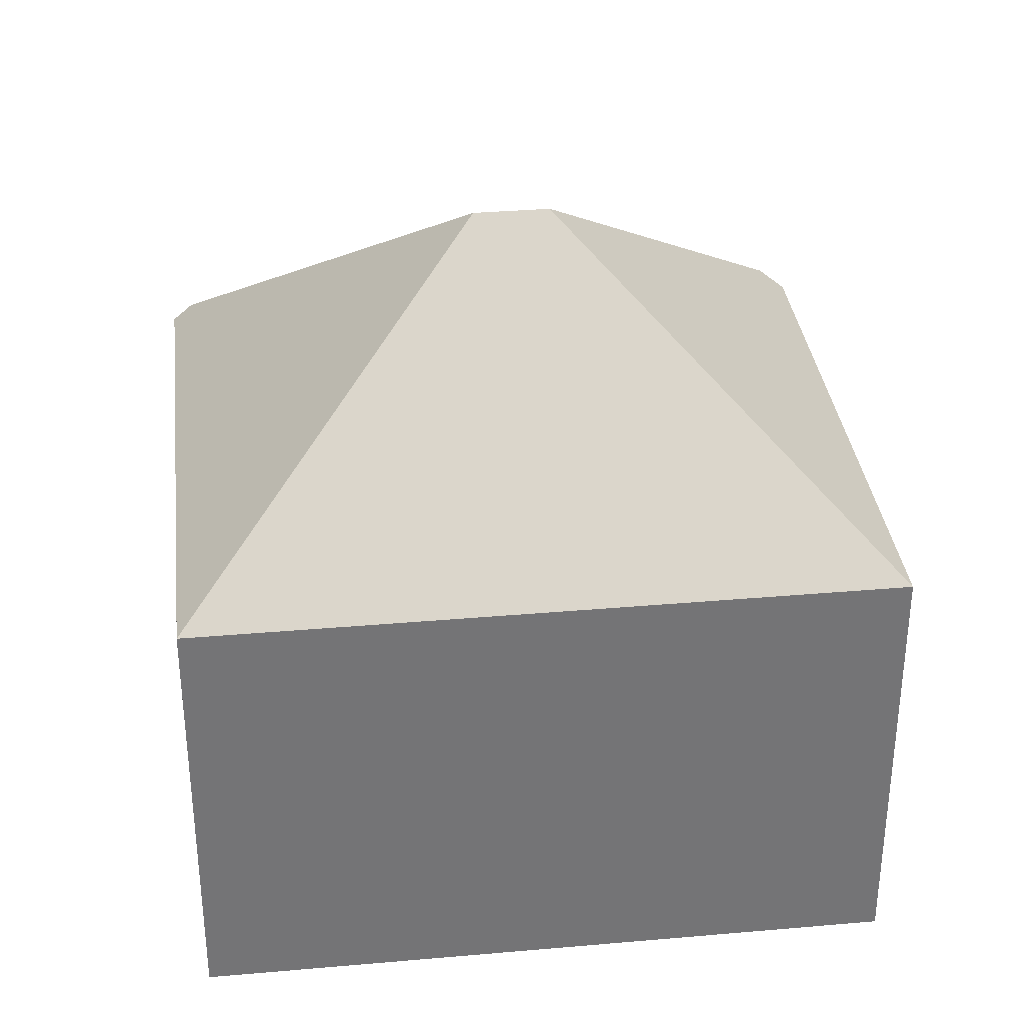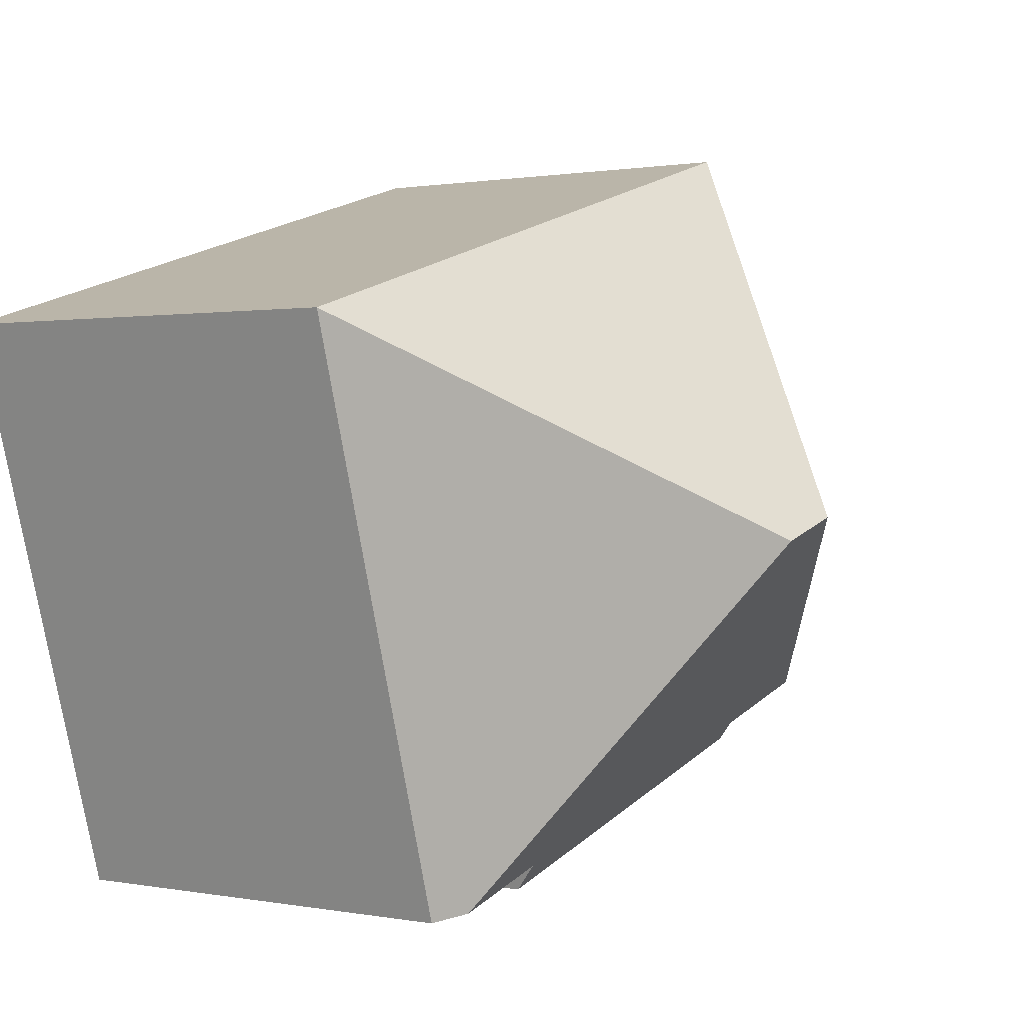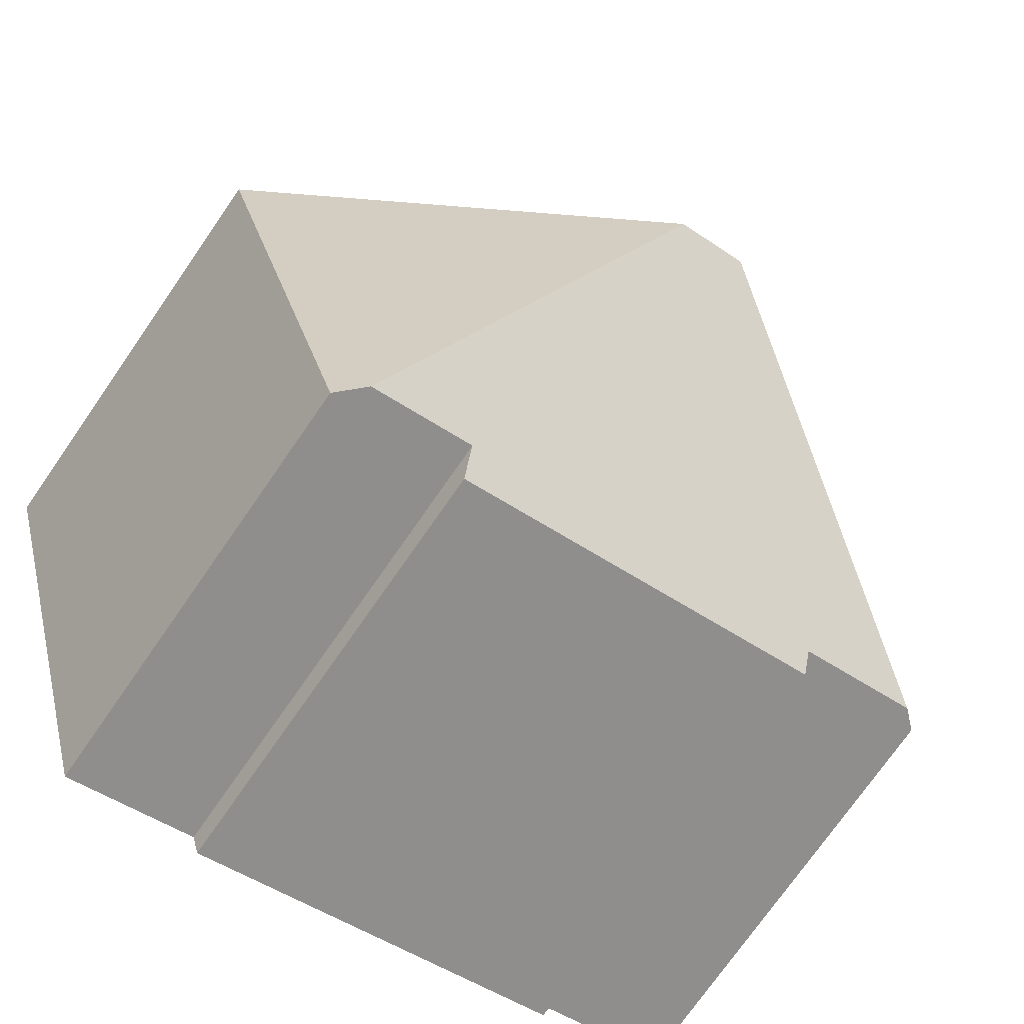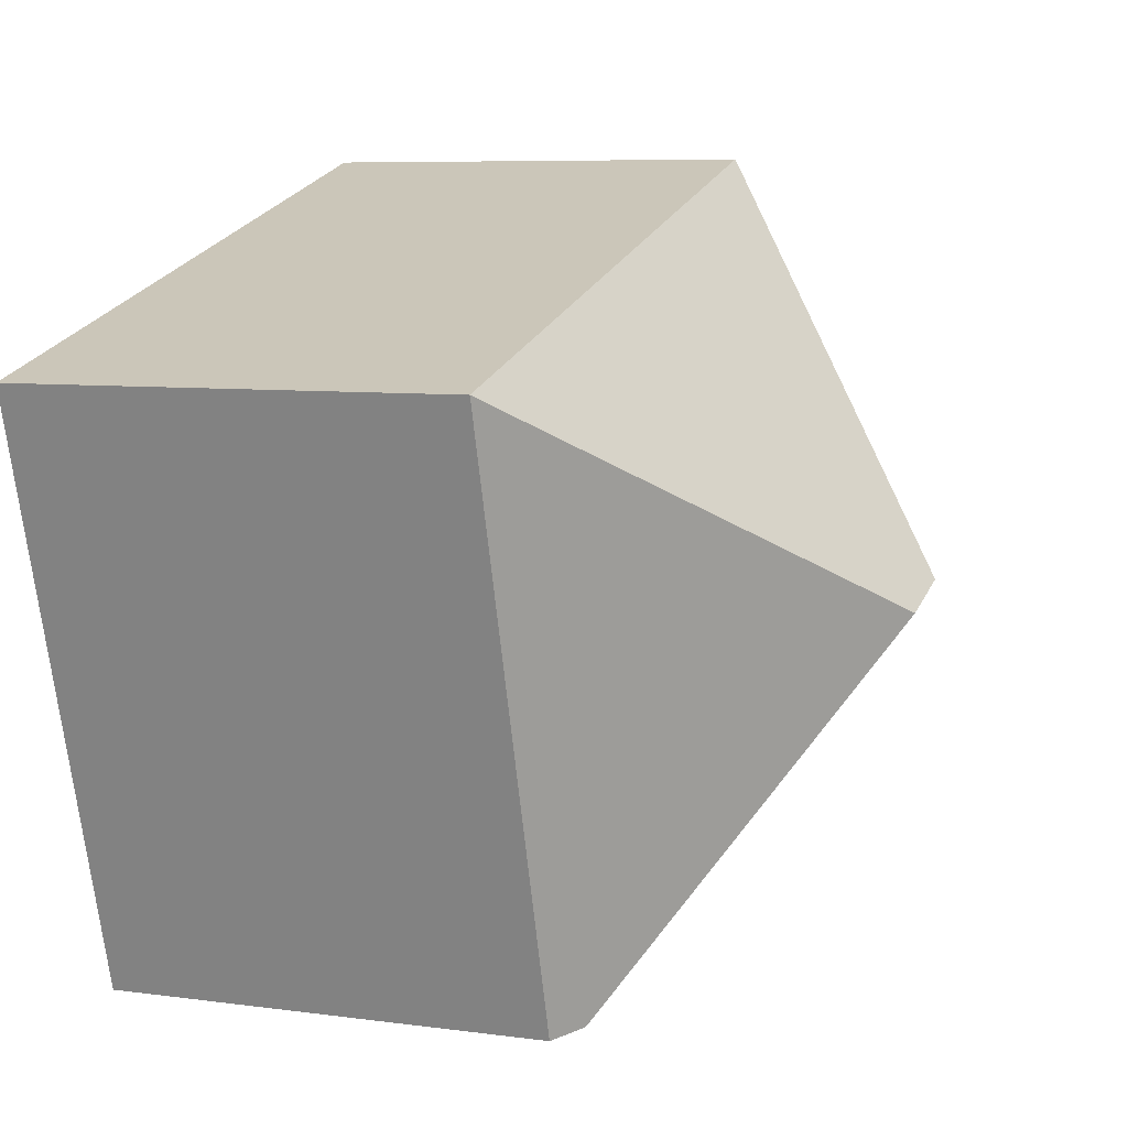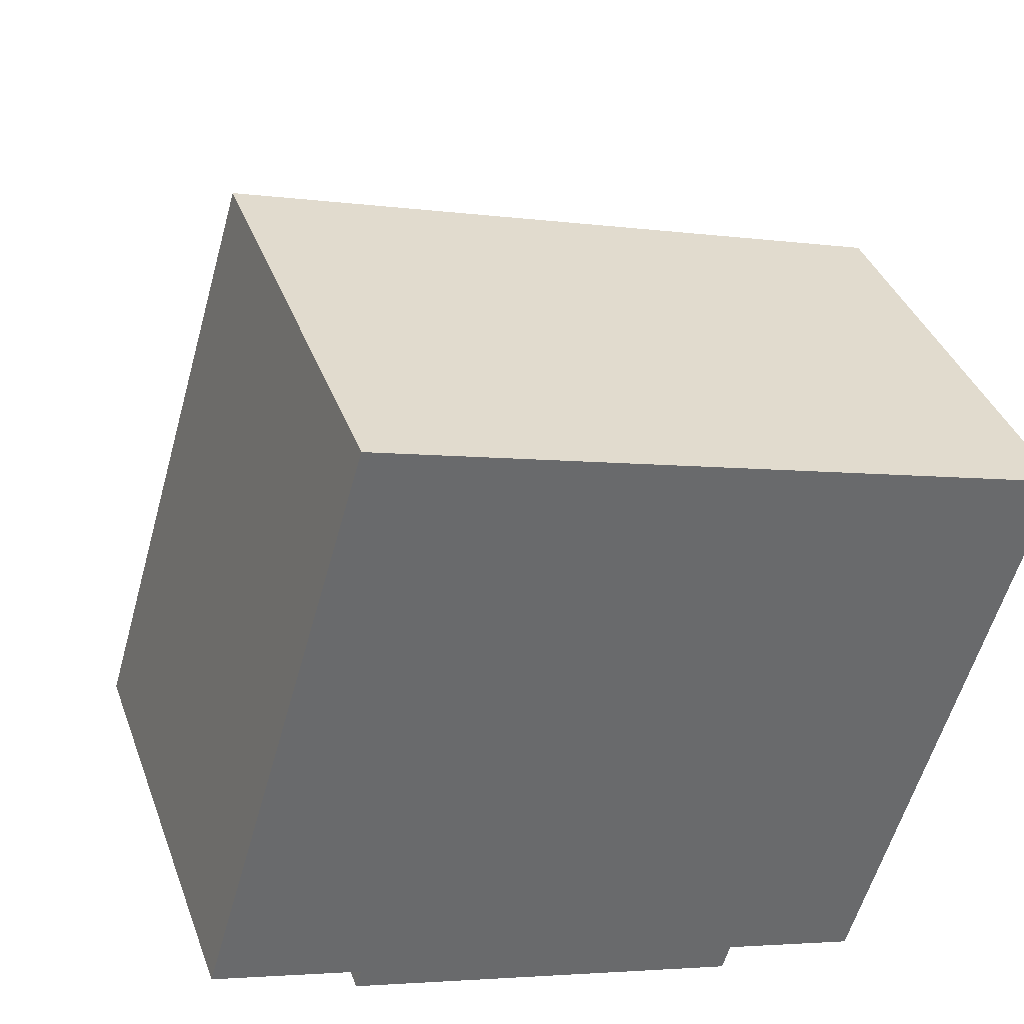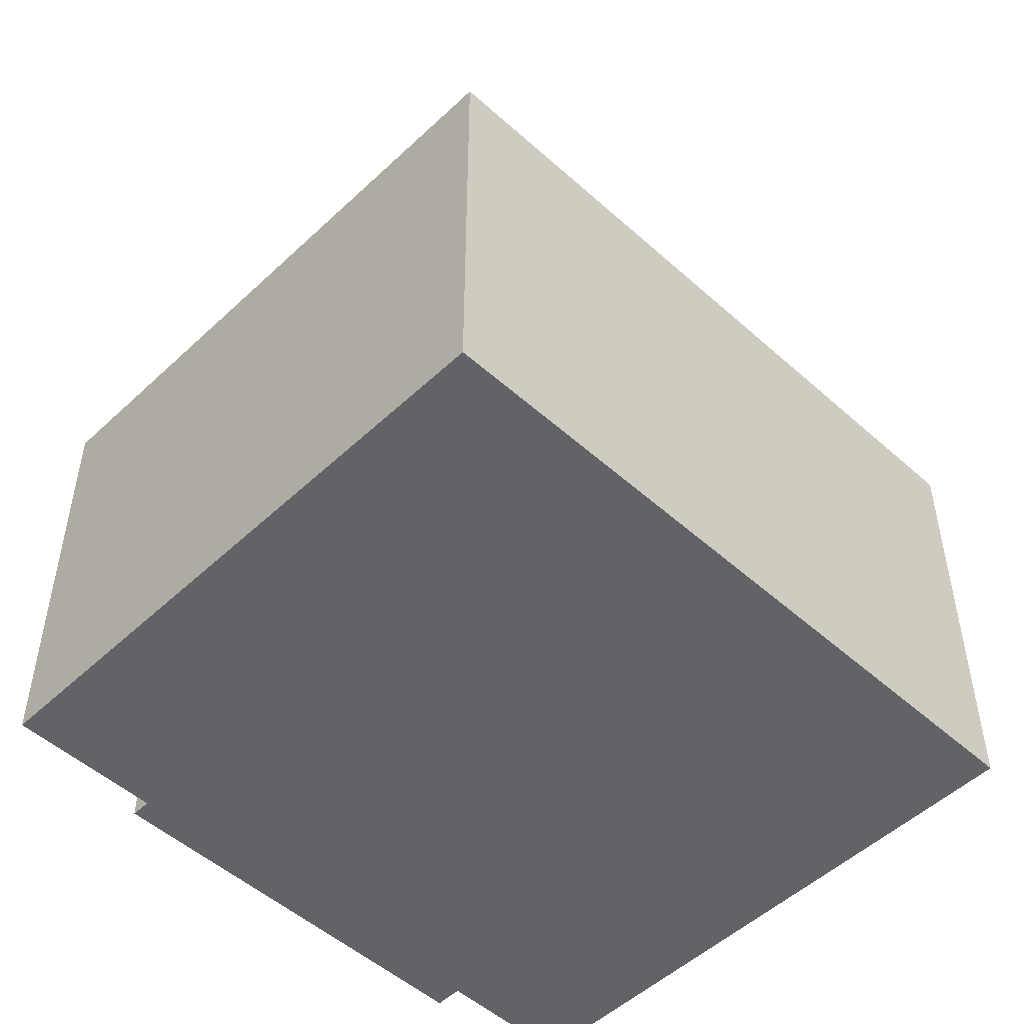
<metadata>
{"format":"obj","ext":"obj","renderer":"f3d","projection":"perspective","resolution":1024,"background":"white","views":[{"elev":34.1,"azim":9.6,"up":"+Y"},{"elev":0.9,"azim":125.3,"up":"+Z"},{"elev":-74.4,"azim":145.2,"up":"+Z"},{"elev":7.2,"azim":111.5,"up":"+Z"},{"elev":38.0,"azim":-19.0,"up":"+Z"},{"elev":-50.8,"azim":-28.0,"up":"+Y"}]}
</metadata>
<code>
v  12.23 8.686 -3.438
v  15.91 8.243 7.226
v  12.74 8.243 -3.585
v  8.591 13.23 3.229
v  10.21 8.685 -2.844
v  10.06 8.243 -3.346
v  2.64 8.243 -1.168
v  7.21 13.23 3.634
v  2.747 8.563 -0.806
v  0.363 8.563 -0.107
v  0 8.243 5.047e-16
v  3.213 8.243 10.95
v  0 0 0
v  3.213 -6.706e-16 10.95
v  2.747 4.935e-17 -0.806
v  2.64 7.152e-17 -1.168
v  15.91 -4.425e-16 7.226
v  12.74 2.195e-16 -3.585
v  10.21 1.741e-16 -2.844
v  10.06 2.049e-16 -3.346
v  12.23 2.105e-16 -3.438
v  0.363 6.552e-18 -0.107
g defaultobject
f 1 2 3
f 2 1 4
f 5 4 1
f 4 5 6
f 4 6 7
f 4 7 8
f 8 7 9
f 10 8 9
f 11 8 10
f 8 11 12
f 4 12 2
f 12 4 8
f 13 12 11
f 12 13 14
f 7 15 9
f 15 7 16
f 14 2 12
f 2 14 17
f 17 3 2
f 3 17 18
f 19 6 5
f 6 19 20
f 3 5 1
f 5 3 19
f 19 3 18
f 19 18 21
f 20 7 6
f 7 20 16
f 9 11 10
f 11 9 13
f 13 9 22
f 22 9 15
f 13 15 14
f 15 13 22
f 14 18 17
f 18 14 21
f 21 14 19
f 19 14 20
f 20 14 15
f 20 15 16

</code>
